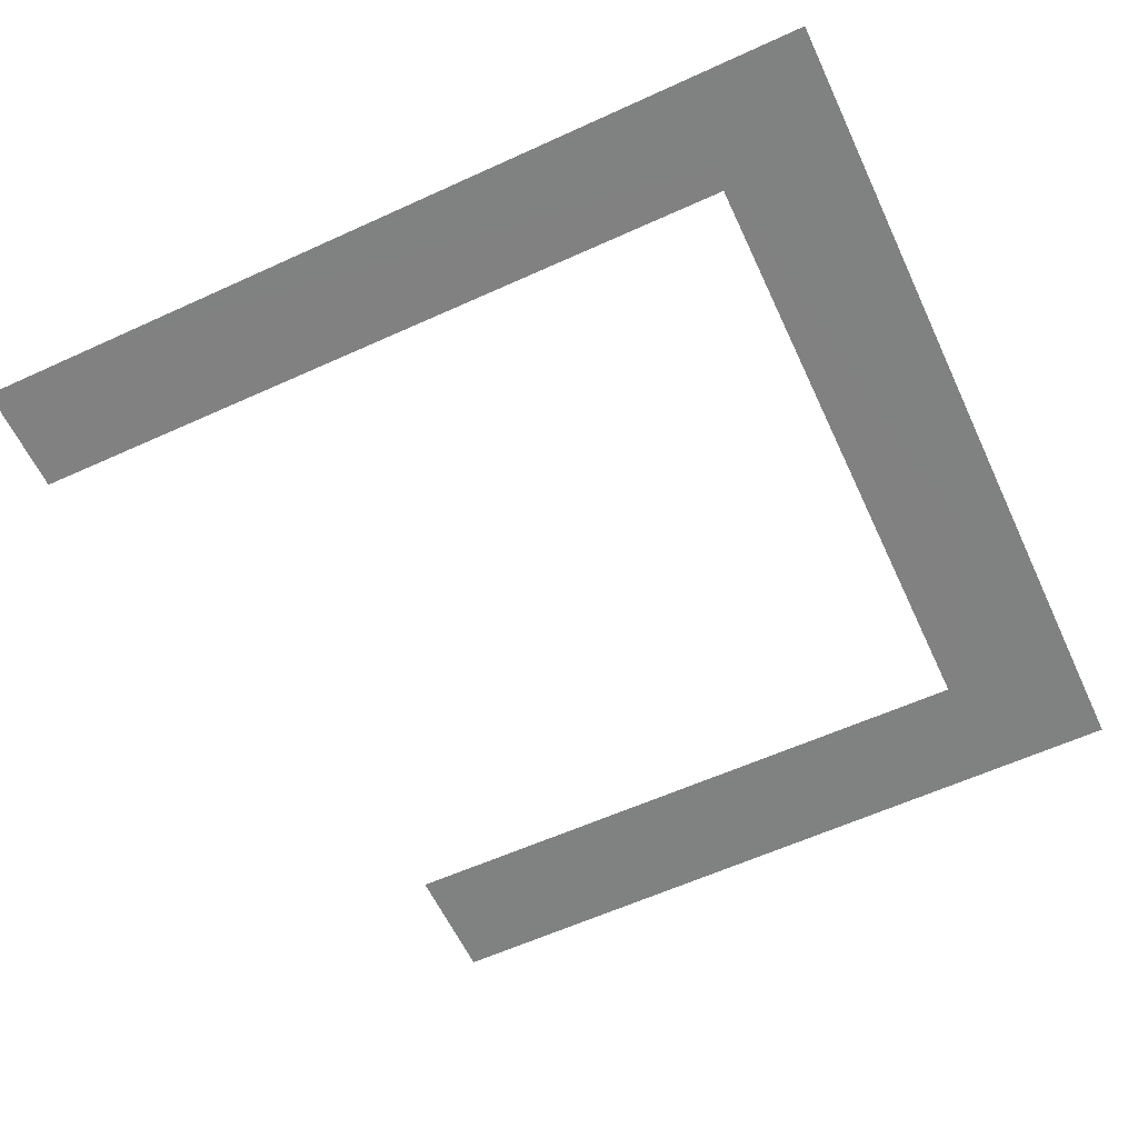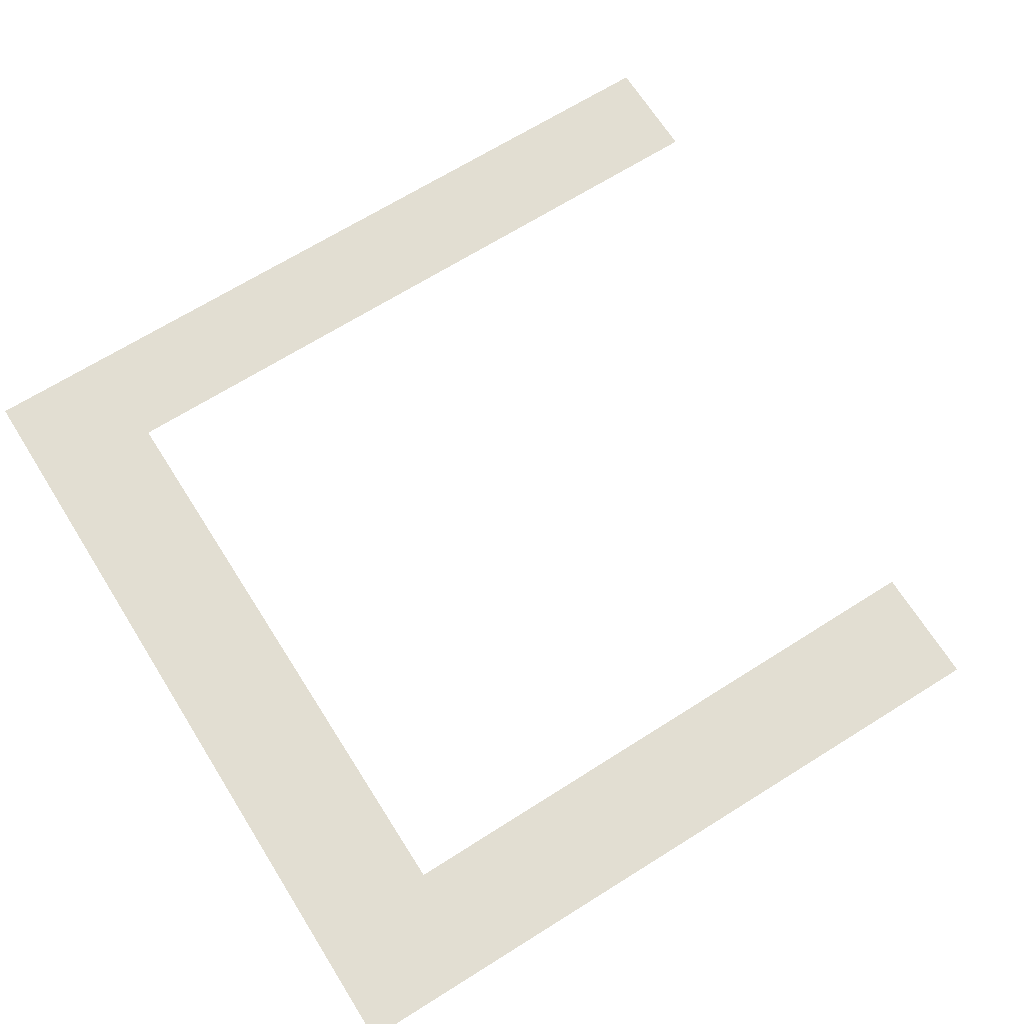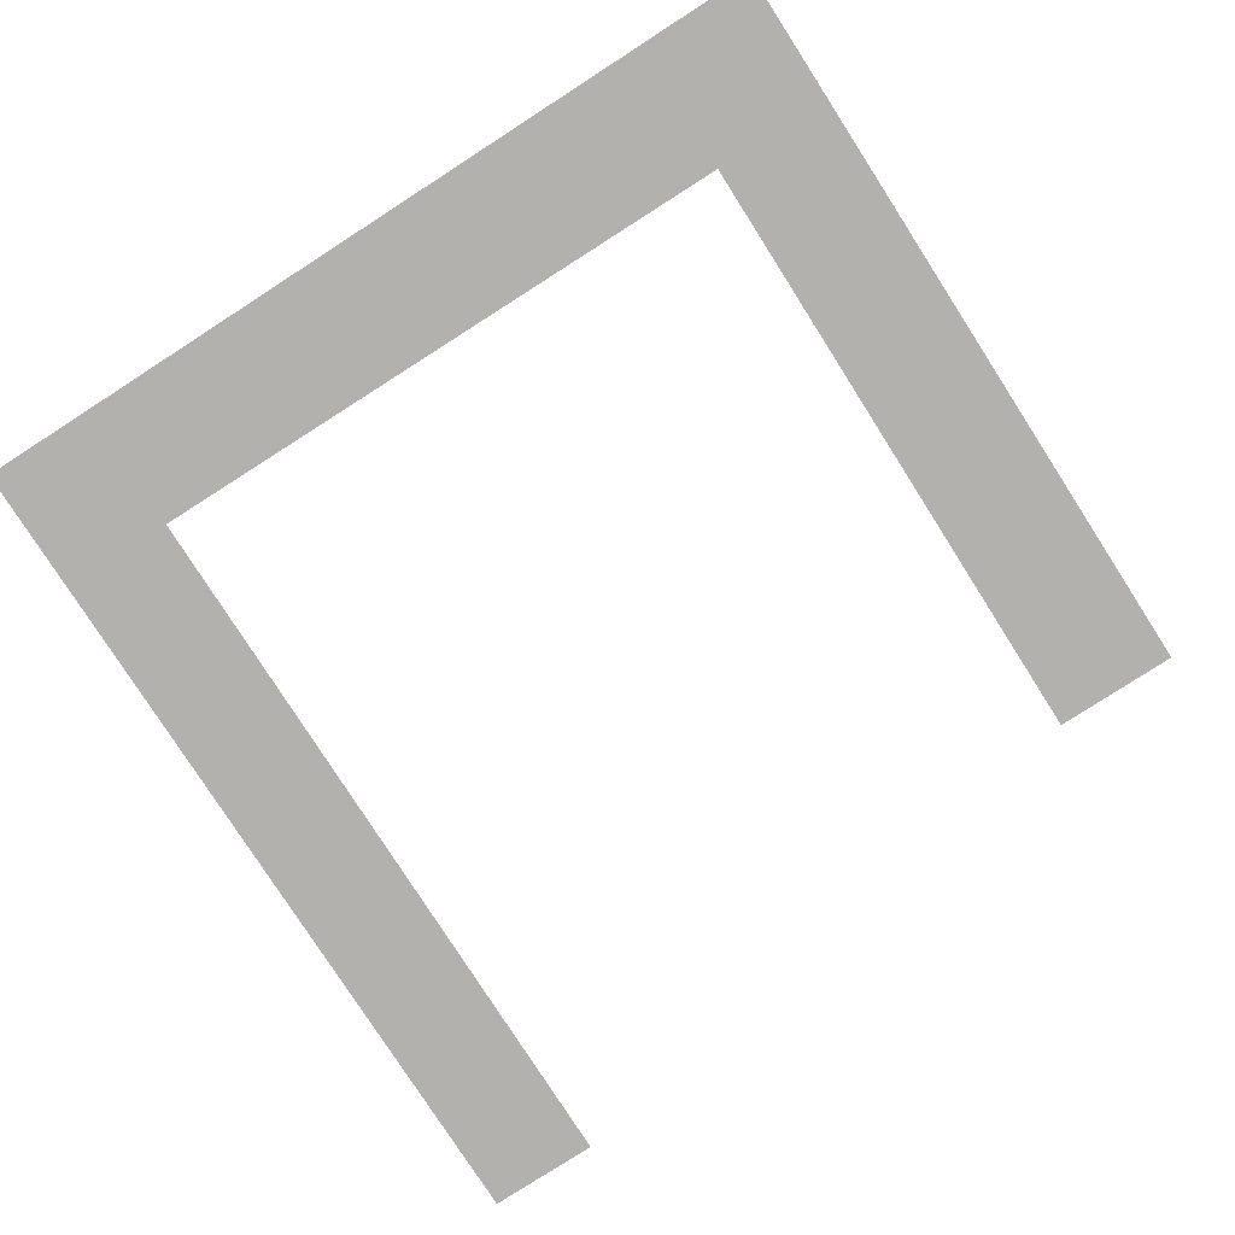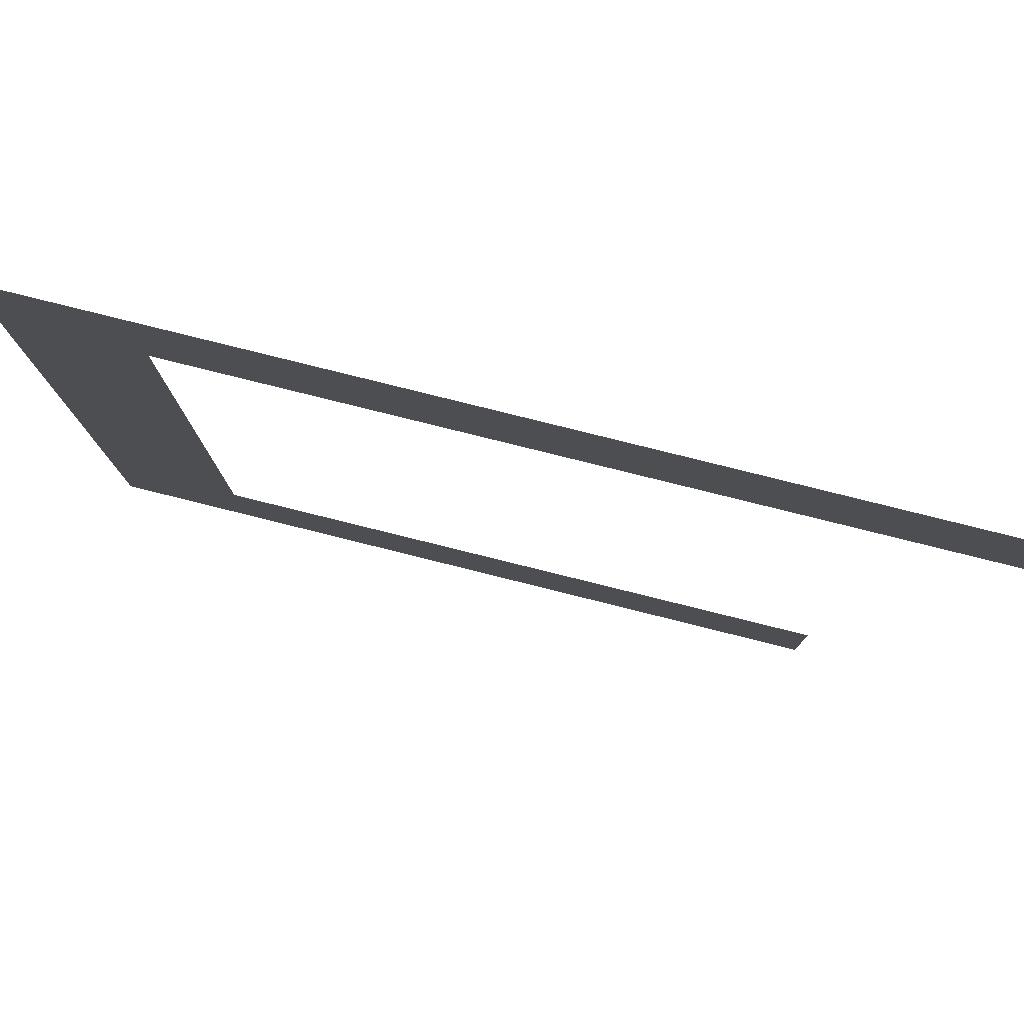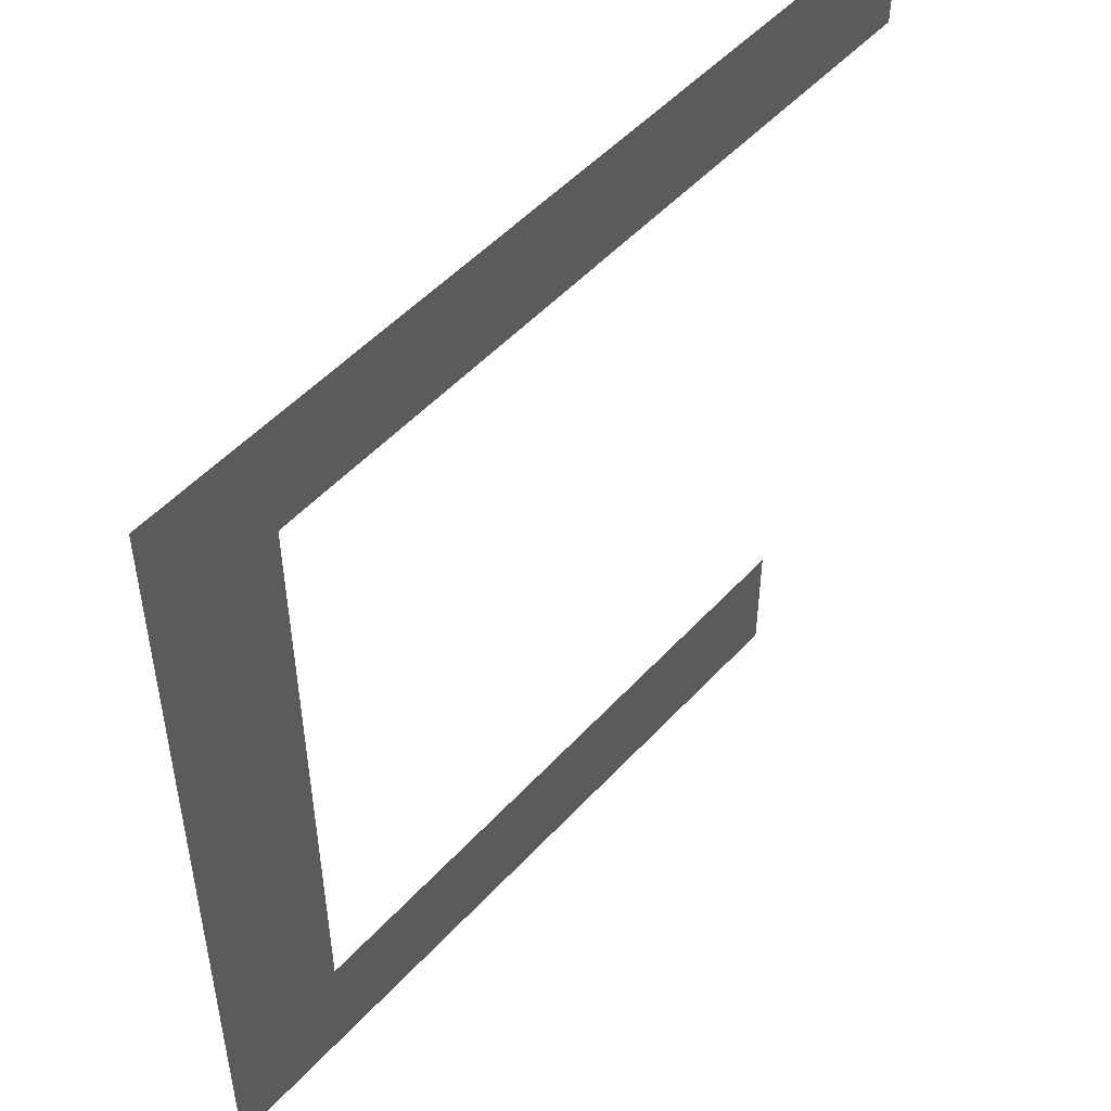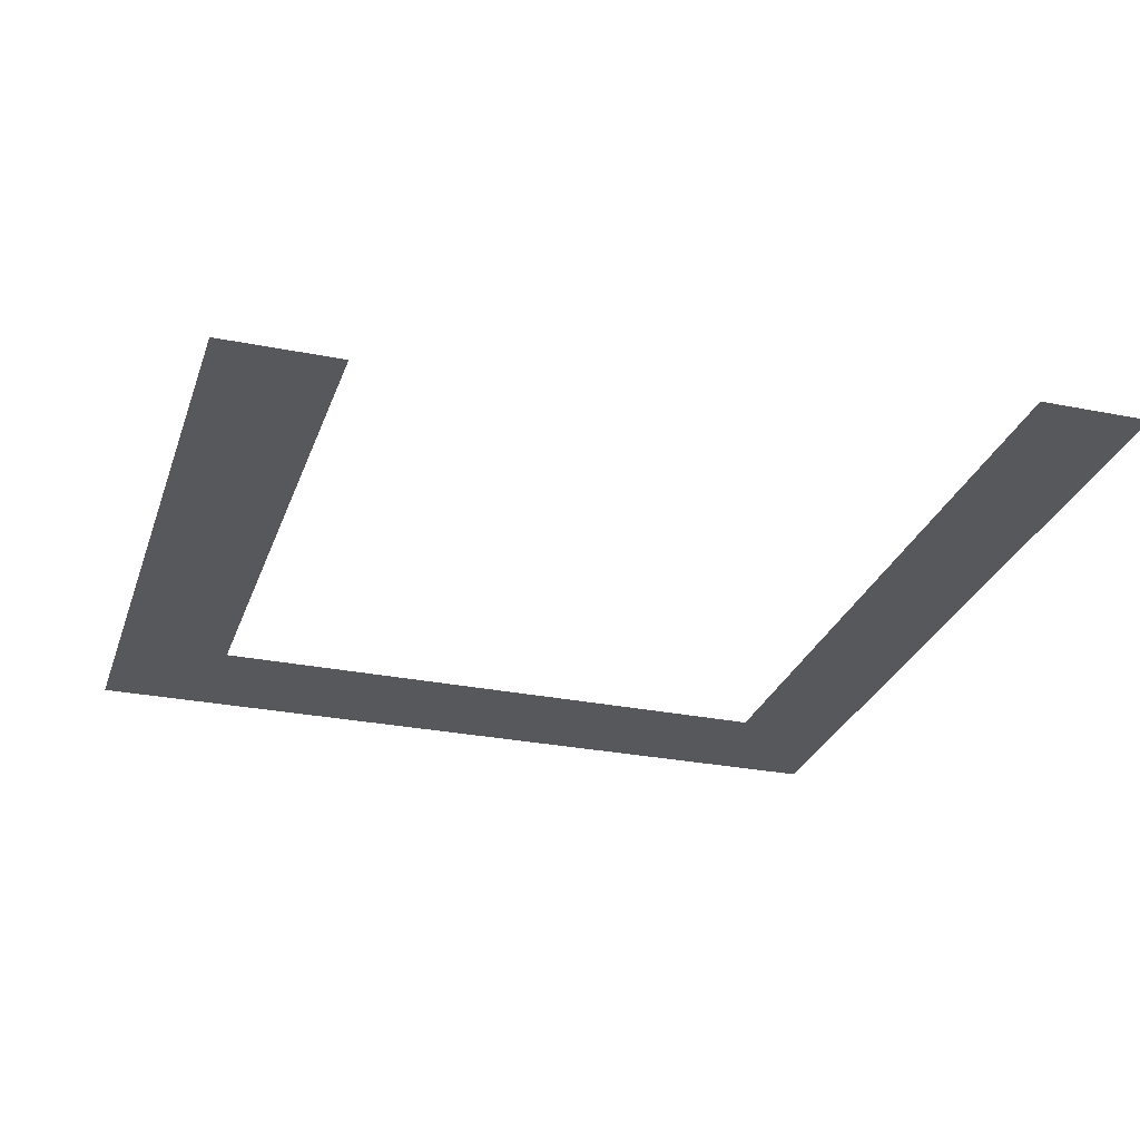
<metadata>
{"format":"obj","ext":"obj","renderer":"f3d","projection":"perspective","resolution":1024,"background":"white","views":[{"elev":-60.3,"azim":25.1,"up":"+Y"},{"elev":67.8,"azim":147.9,"up":"+Y"},{"elev":-79.2,"azim":122.8,"up":"+Y"},{"elev":79.8,"azim":-166.0,"up":"+Z"},{"elev":50.5,"azim":130.6,"up":"+Z"},{"elev":-28.0,"azim":-107.0,"up":"+Y"}]}
</metadata>
<code>
g Object02
v -69.62 -0.01055 475.9
v 74.5 -0.0002213 475.9
v 74.5 -0.0002213 -475.9
v -70.27 -0.01055 348.3
v -74.5 -0.06293 -475.9
v -73.82 -0.06293 -342.9
v -903.4 -0.02088 475.9
v -773 -0.06959 350.3
v -903.4 -0.06959 350.7
v -773 -0.122 -475.9
v -773 -0.122 -338
f 3 1 2
f 1 3 4
f 6 3 5
f 4 3 6
f 4 7 1
f 9 7 8
f 8 7 4
f 11 5 10
f 6 5 11

</code>
